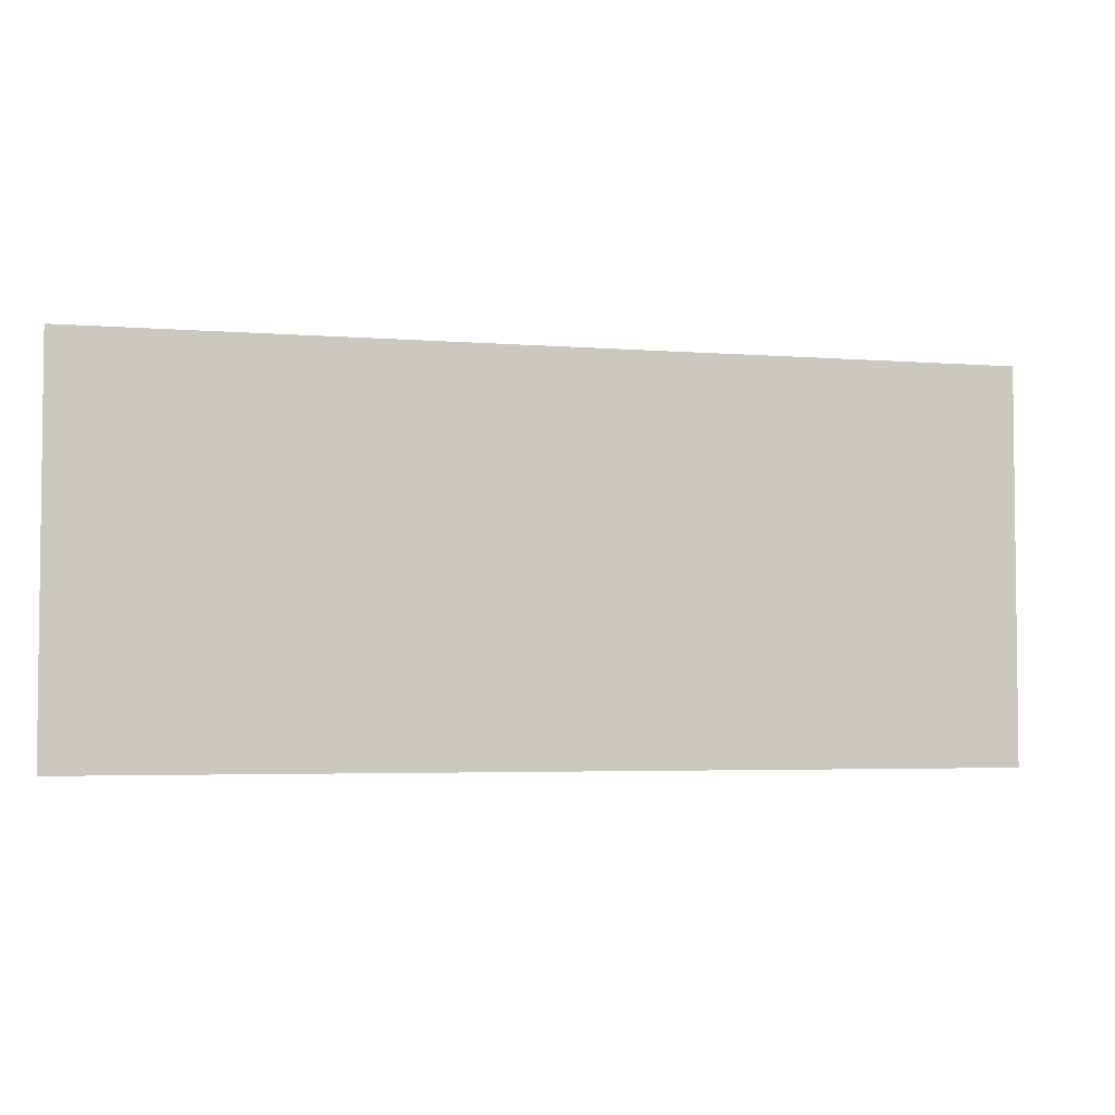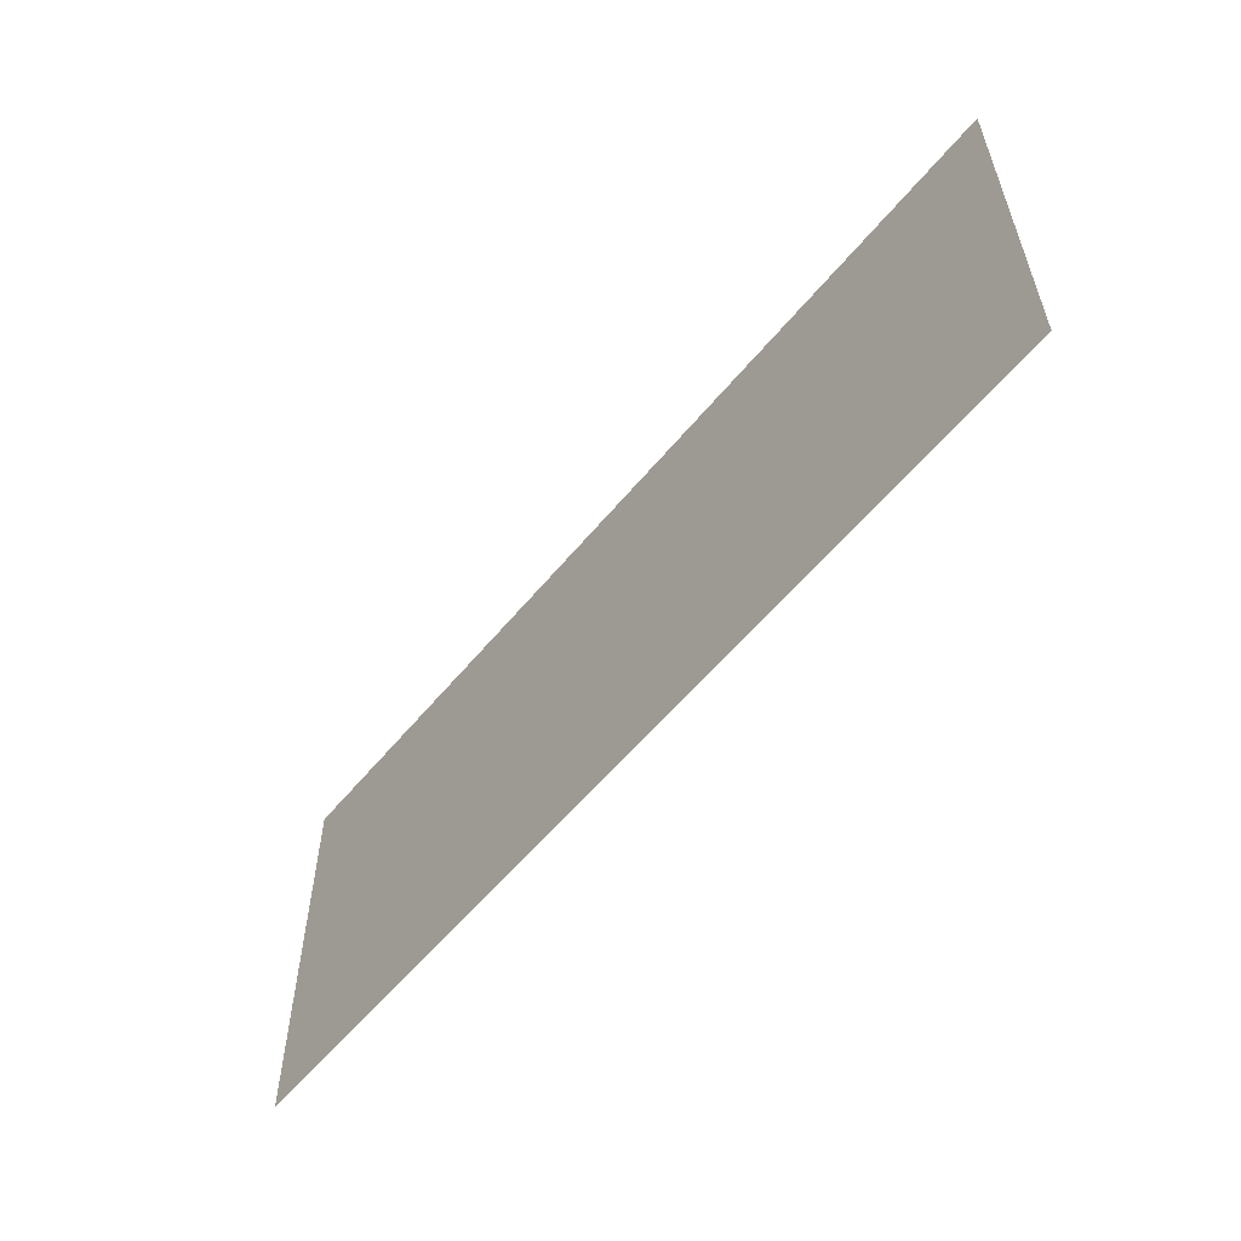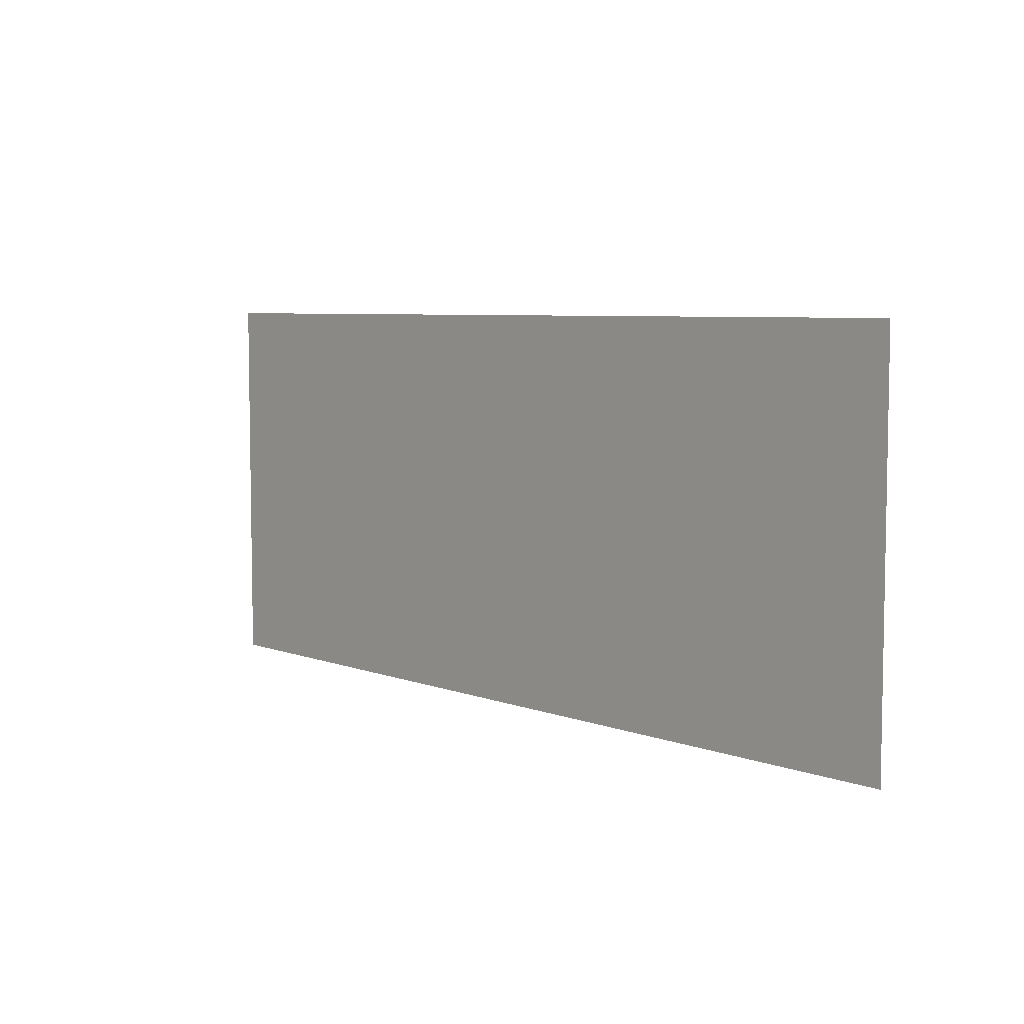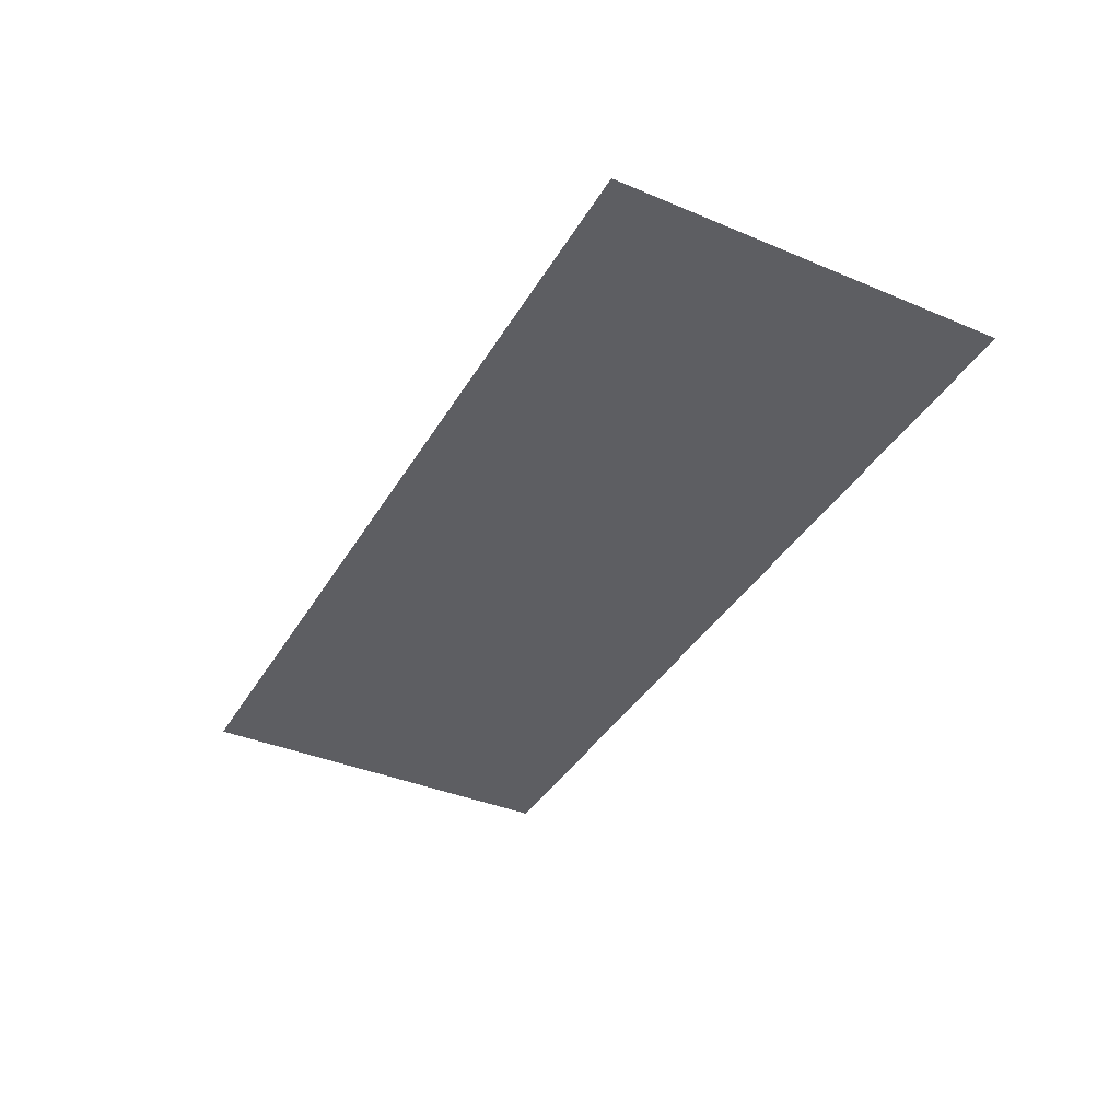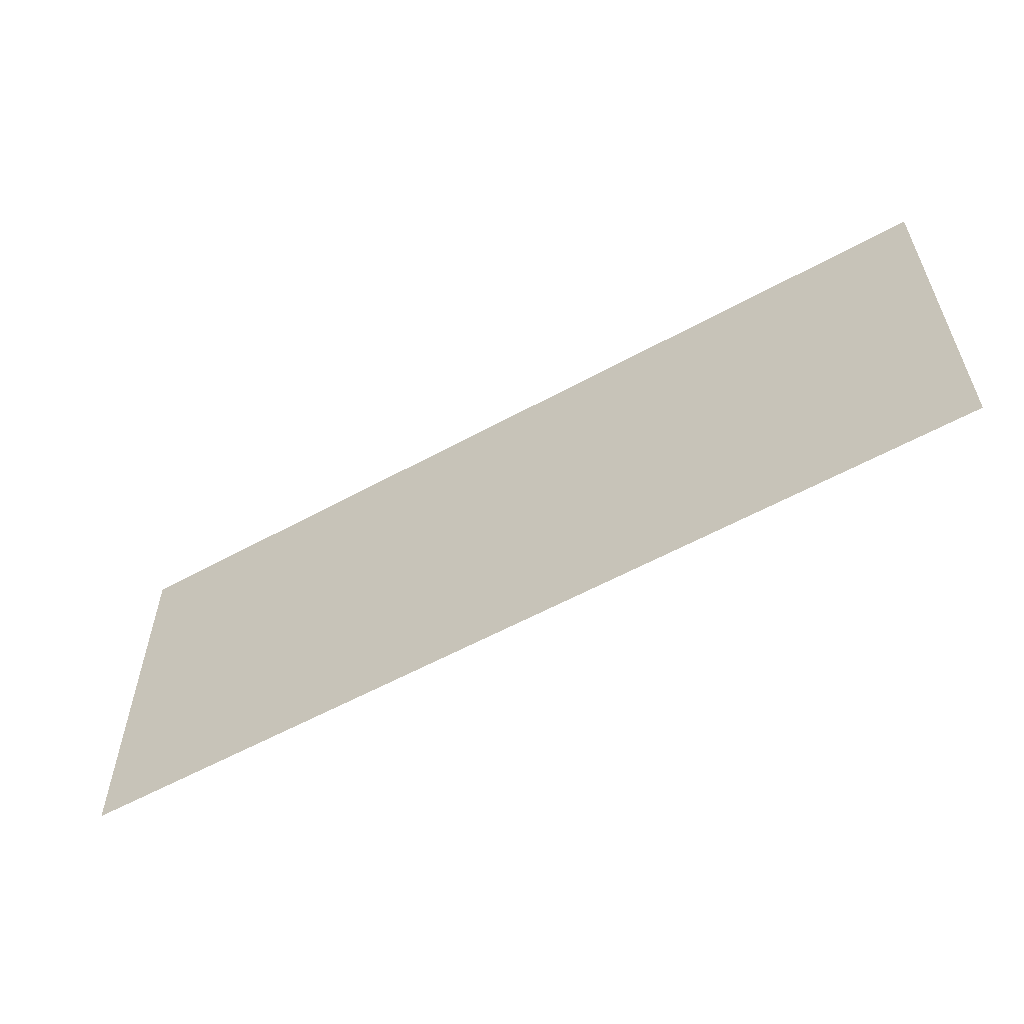
<metadata>
{"format":"obj","ext":"obj","renderer":"f3d","projection":"perspective","resolution":1024,"background":"white","views":[{"elev":-3.9,"azim":-14.7,"up":"+Z"},{"elev":-57.0,"azim":-128.9,"up":"+Z"},{"elev":6.2,"azim":48.2,"up":"+Z"},{"elev":-38.6,"azim":-117.8,"up":"+Y"},{"elev":-57.9,"azim":29.6,"up":"+Z"}]}
</metadata>
<code>
v -0.5186 -0.2015 -0.09417
v -0.5186 -0.2015 0.3387
v 0.5012 -0.2015 -0.09417
v 0.5012 -0.2015 0.3387
f 4 2 1
f 3 4 1
f 1 2 4
f 1 4 3

</code>
